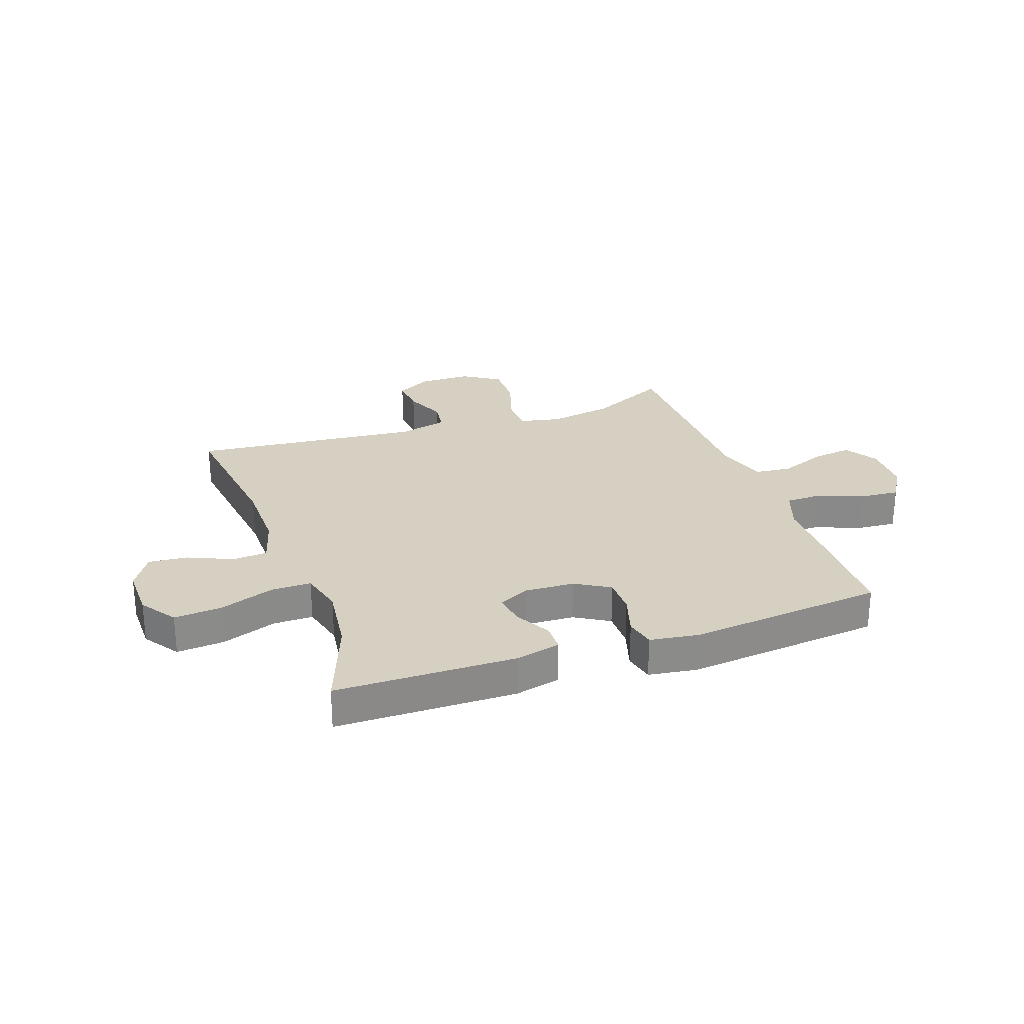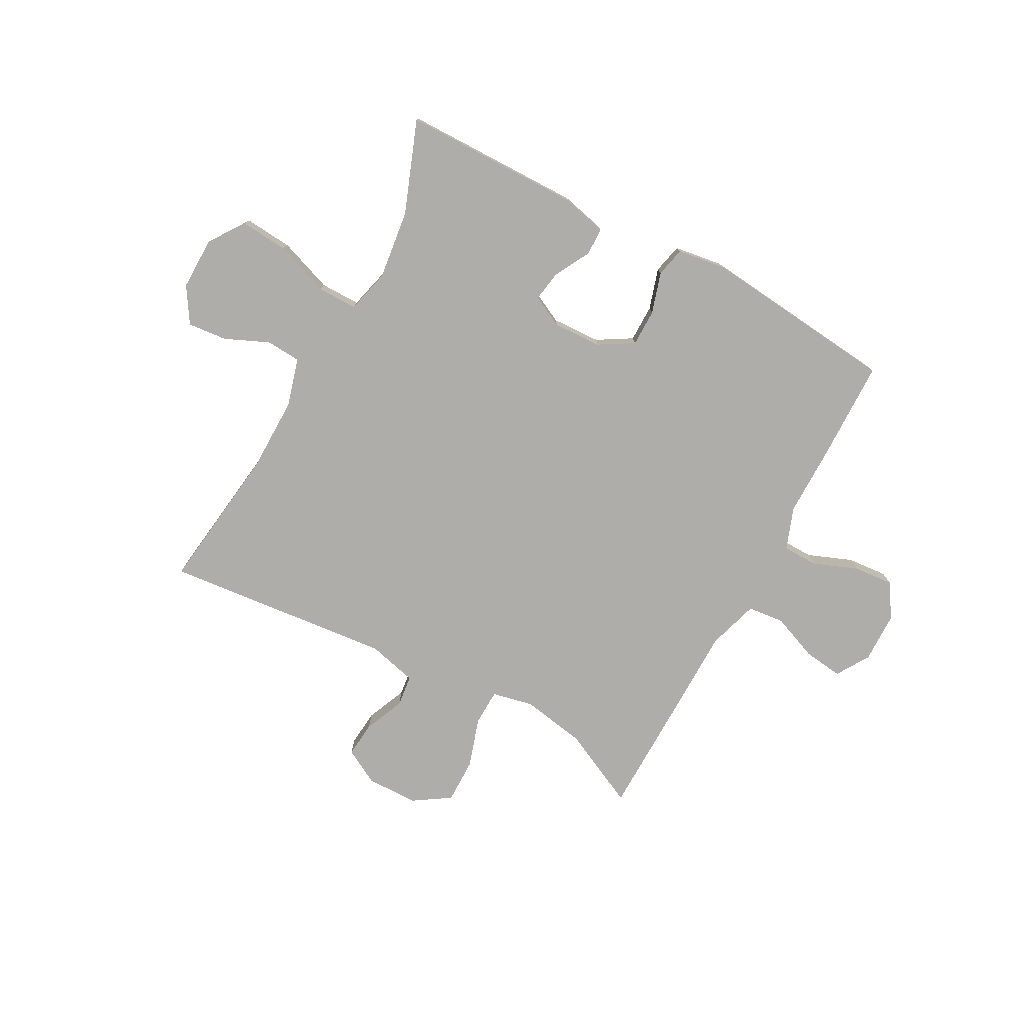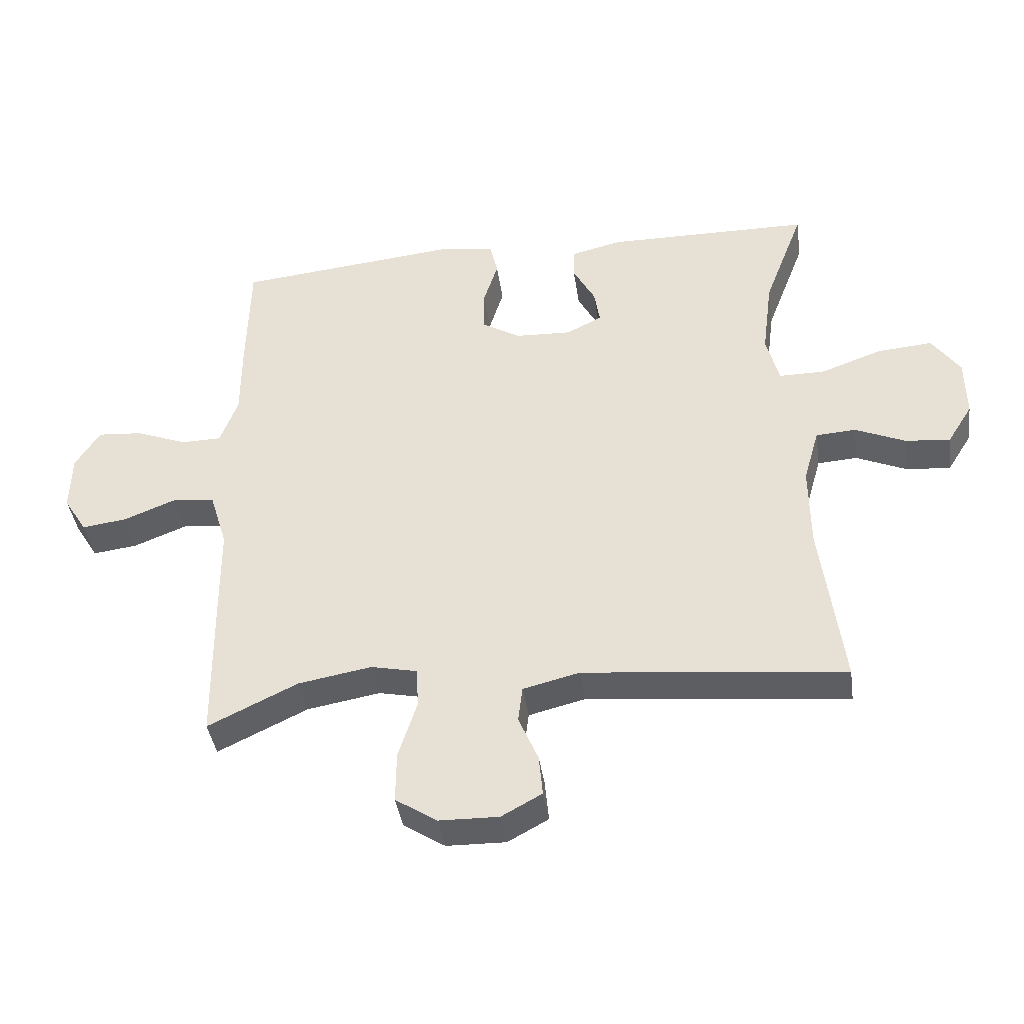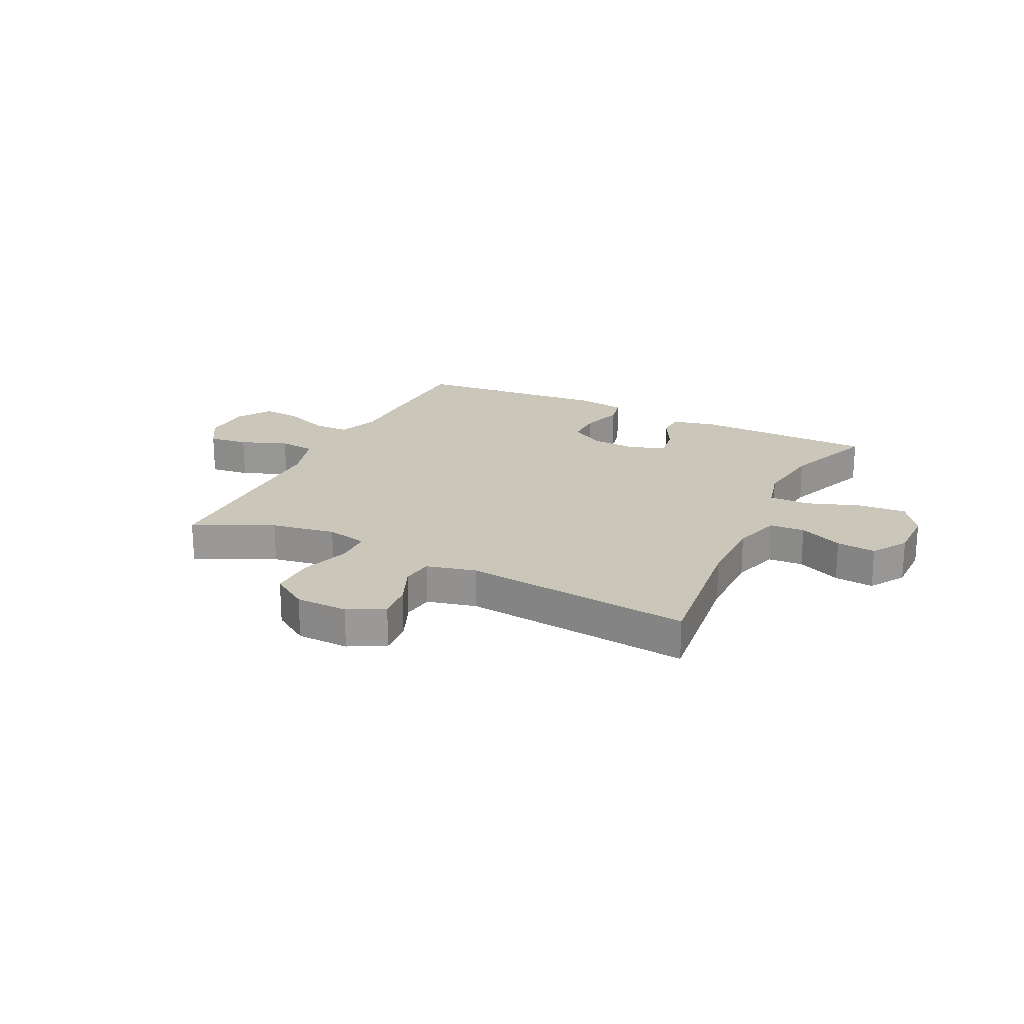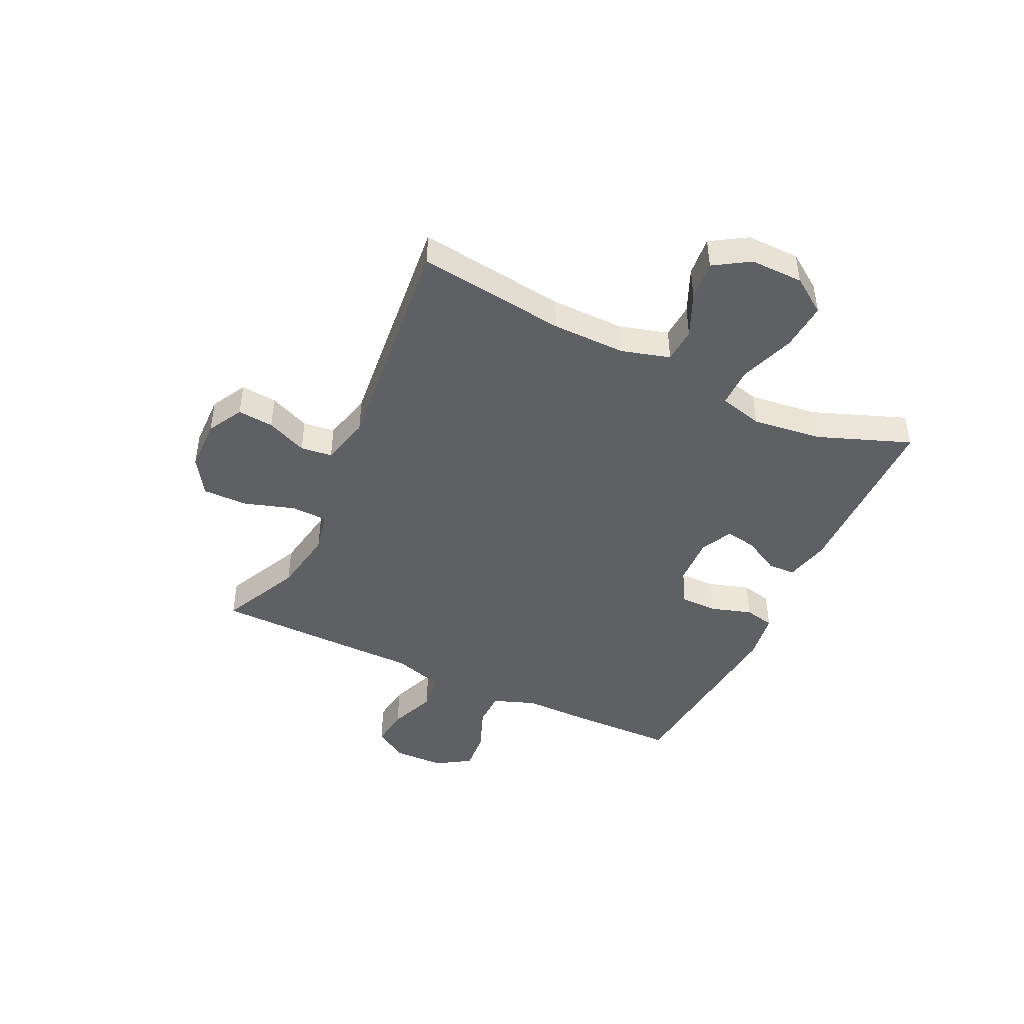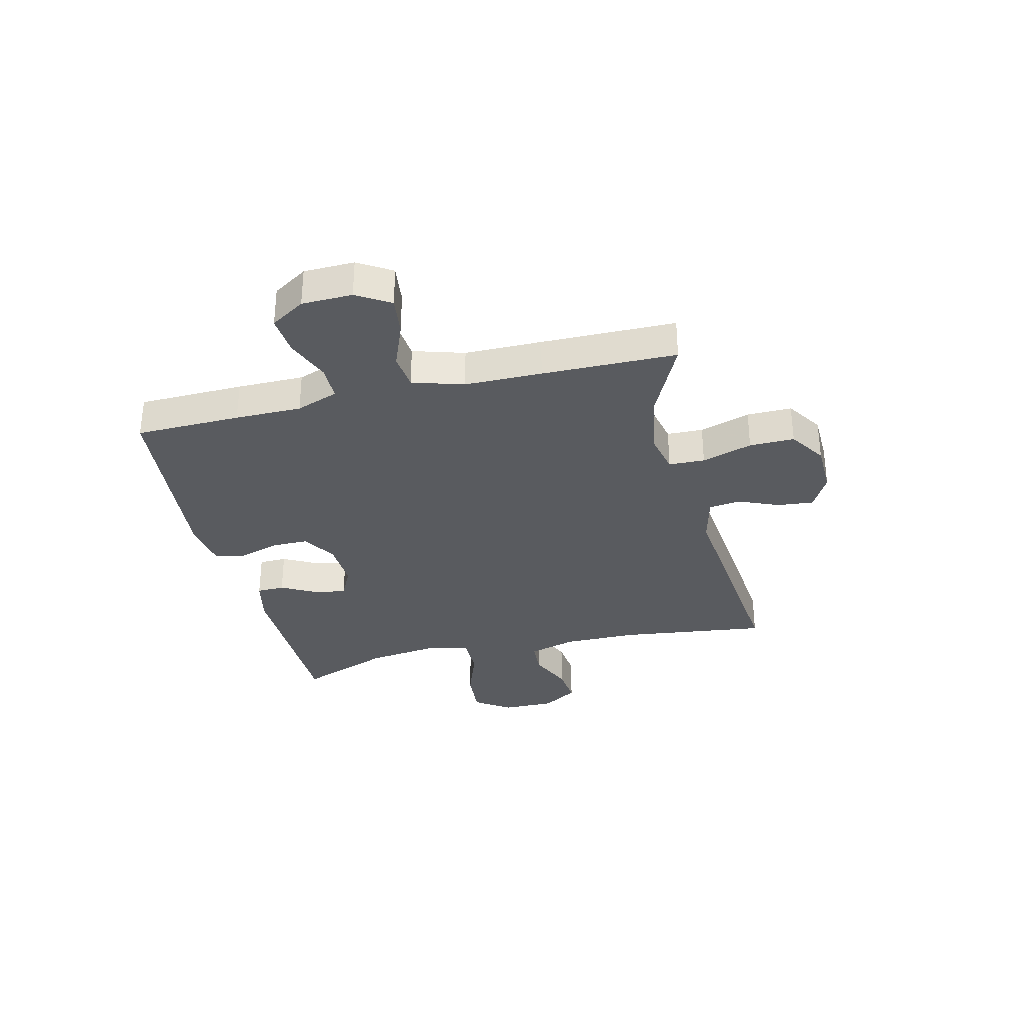
<metadata>
{"format":"obj","ext":"obj","renderer":"f3d","projection":"perspective","resolution":1024,"background":"white","views":[{"elev":26.5,"azim":-19.5,"up":"+Y"},{"elev":-77.2,"azim":-28.5,"up":"+Y"},{"elev":-40.7,"azim":-171.8,"up":"+Z"},{"elev":21.2,"azim":-153.7,"up":"+Y"},{"elev":-45.1,"azim":-115.4,"up":"+Y"},{"elev":-32.6,"azim":103.7,"up":"+Y"}]}
</metadata>
<code>
v -0.5 0.07 -0.5
v -0.466 0.07 -0.233
v -0.465 0.07 -0.1
v -0.49 0.07 -0.013
v -0.553 0.07 -0.009
v -0.632 0.07 -0.044
v -0.703 0.07 -0.051
v -0.743 0.07 0.013
v -0.742 0.07 0.108
v -0.698 0.07 0.172
v -0.611 0.07 0.165
v -0.513 0.07 0.13
v -0.441 0.07 0.13
v -0.421 0.07 0.209
v -0.437 0.07 0.334
v -0.5 0.07 0.5
v -0.176 0.07 0.504
v -0.095 0.07 0.485
v -0.094 0.07 0.435
v -0.129 0.07 0.37
v -0.138 0.07 0.314
v -0.081 0.07 0.286
v 0.007 0.07 0.29
v 0.069 0.07 0.327
v 0.069 0.07 0.394
v 0.046 0.07 0.468
v 0.058 0.07 0.522
v 0.146 0.07 0.535
v 0.5 0.07 0.5
v 0.504 0.07 0.31
v 0.504 0.07 0.19
v 0.532 0.07 0.114
v 0.596 0.07 0.113
v 0.677 0.07 0.145
v 0.749 0.07 0.151
v 0.788 0.07 0.089
v 0.79 0.07 -0.002
v 0.753 0.07 -0.062
v 0.682 0.07 -0.053
v 0.598 0.07 -0.02
v 0.532 0.07 -0.027
v 0.504 0.07 -0.119
v 0.503 0.07 -0.258
v 0.5 0.07 -0.5
v 0.358 0.07 -0.432
v 0.242 0.07 -0.412
v 0.168 0.07 -0.428
v 0.166 0.07 -0.493
v 0.195 0.07 -0.584
v 0.196 0.07 -0.665
v 0.13 0.07 -0.708
v 0.036 0.07 -0.71
v -0.028 0.07 -0.675
v -0.022 0.07 -0.61
v 0.009 0.07 -0.537
v 0.002 0.07 -0.48
v -0.087 0.07 -0.458
v -0.5 0 -0.5
v -0.466 0 -0.233
v -0.465 0 -0.1
v -0.49 0 -0.013
v -0.553 0 -0.009
v -0.632 0 -0.044
v -0.703 0 -0.051
v -0.743 0 0.013
v -0.742 0 0.108
v -0.698 0 0.172
v -0.611 0 0.165
v -0.513 0 0.13
v -0.441 0 0.13
v -0.421 0 0.209
v -0.437 0 0.334
v -0.5 0 0.5
v -0.176 0 0.504
v -0.095 0 0.485
v -0.094 0 0.435
v -0.129 0 0.37
v -0.138 0 0.314
v -0.081 0 0.286
v 0.007 0 0.29
v 0.069 0 0.327
v 0.069 0 0.394
v 0.046 0 0.468
v 0.058 0 0.522
v 0.146 0 0.535
v 0.5 0 0.5
v 0.504 0 0.31
v 0.504 0 0.19
v 0.532 0 0.114
v 0.596 0 0.113
v 0.677 0 0.145
v 0.749 0 0.151
v 0.788 0 0.089
v 0.79 0 -0.002
v 0.753 0 -0.062
v 0.682 0 -0.053
v 0.598 0 -0.02
v 0.532 0 -0.027
v 0.504 0 -0.119
v 0.503 0 -0.258
v 0.5 0 -0.5
v 0.358 0 -0.432
v 0.242 0 -0.412
v 0.168 0 -0.428
v 0.166 0 -0.493
v 0.195 0 -0.584
v 0.196 0 -0.665
v 0.13 0 -0.708
v 0.036 0 -0.71
v -0.028 0 -0.675
v -0.022 0 -0.61
v 0.009 0 -0.537
v 0.002 0 -0.48
v -0.087 0 -0.458
f 53 54 55
f 52 53 55
f 51 52 55
f 50 51 55
f 49 50 55
f 48 49 55
f 47 48 55 56
f 42 43 44 45
f 41 42 45 46
f 38 39 40
f 37 38 40
f 36 37 40
f 35 36 40
f 34 35 40
f 33 34 40
f 32 33 40 41
f 41 46 47
f 32 41 47
f 31 32 47
f 29 30 31
f 28 29 31
f 27 28 31
f 26 27 31
f 25 26 31
f 18 19 20
f 17 18 20
f 16 17 20
f 15 16 20
f 14 15 20 21
f 13 14 21 22
f 10 11 12
f 9 10 12
f 8 9 12
f 7 8 12
f 6 7 12
f 5 6 12
f 4 5 12 13
f 13 22 23
f 4 13 23
f 3 4 23
f 57 1 2
f 3 23 24
f 2 3 24
f 57 2 24
f 56 57 24
f 47 56 24
f 24 25 31 47
f 112 111 110
f 112 110 109
f 112 109 108
f 112 108 107
f 112 107 106
f 112 106 105
f 113 112 105 104
f 102 101 100 99
f 103 102 99 98
f 97 96 95
f 97 95 94
f 97 94 93
f 97 93 92
f 97 92 91
f 97 91 90
f 98 97 90 89
f 104 103 98
f 104 98 89
f 104 89 88
f 88 87 86
f 88 86 85
f 88 85 84
f 88 84 83
f 88 83 82
f 77 76 75
f 77 75 74
f 77 74 73
f 77 73 72
f 78 77 72 71
f 79 78 71 70
f 69 68 67
f 69 67 66
f 69 66 65
f 69 65 64
f 69 64 63
f 69 63 62
f 70 69 62 61
f 80 79 70
f 80 70 61
f 80 61 60
f 59 58 114
f 81 80 60
f 81 60 59
f 81 59 114
f 81 114 113
f 81 113 104
f 104 88 82 81
f 1 58 59 2
f 2 59 60 3
f 3 60 61 4
f 4 61 62 5
f 5 62 63 6
f 6 63 64 7
f 7 64 65 8
f 8 65 66 9
f 9 66 67 10
f 10 67 68 11
f 11 68 69 12
f 12 69 70 13
f 13 70 71 14
f 14 71 72 15
f 15 72 73 16
f 16 73 74 17
f 17 74 75 18
f 18 75 76 19
f 19 76 77 20
f 20 77 78 21
f 21 78 79 22
f 22 79 80 23
f 23 80 81 24
f 24 81 82 25
f 25 82 83 26
f 26 83 84 27
f 27 84 85 28
f 28 85 86 29
f 29 86 87 30
f 30 87 88 31
f 31 88 89 32
f 32 89 90 33
f 33 90 91 34
f 34 91 92 35
f 35 92 93 36
f 36 93 94 37
f 37 94 95 38
f 38 95 96 39
f 39 96 97 40
f 40 97 98 41
f 41 98 99 42
f 42 99 100 43
f 43 100 101 44
f 44 101 102 45
f 45 102 103 46
f 46 103 104 47
f 47 104 105 48
f 48 105 106 49
f 49 106 107 50
f 50 107 108 51
f 51 108 109 52
f 52 109 110 53
f 53 110 111 54
f 54 111 112 55
f 55 112 113 56
f 56 113 114 57
f 57 114 58 1

</code>
